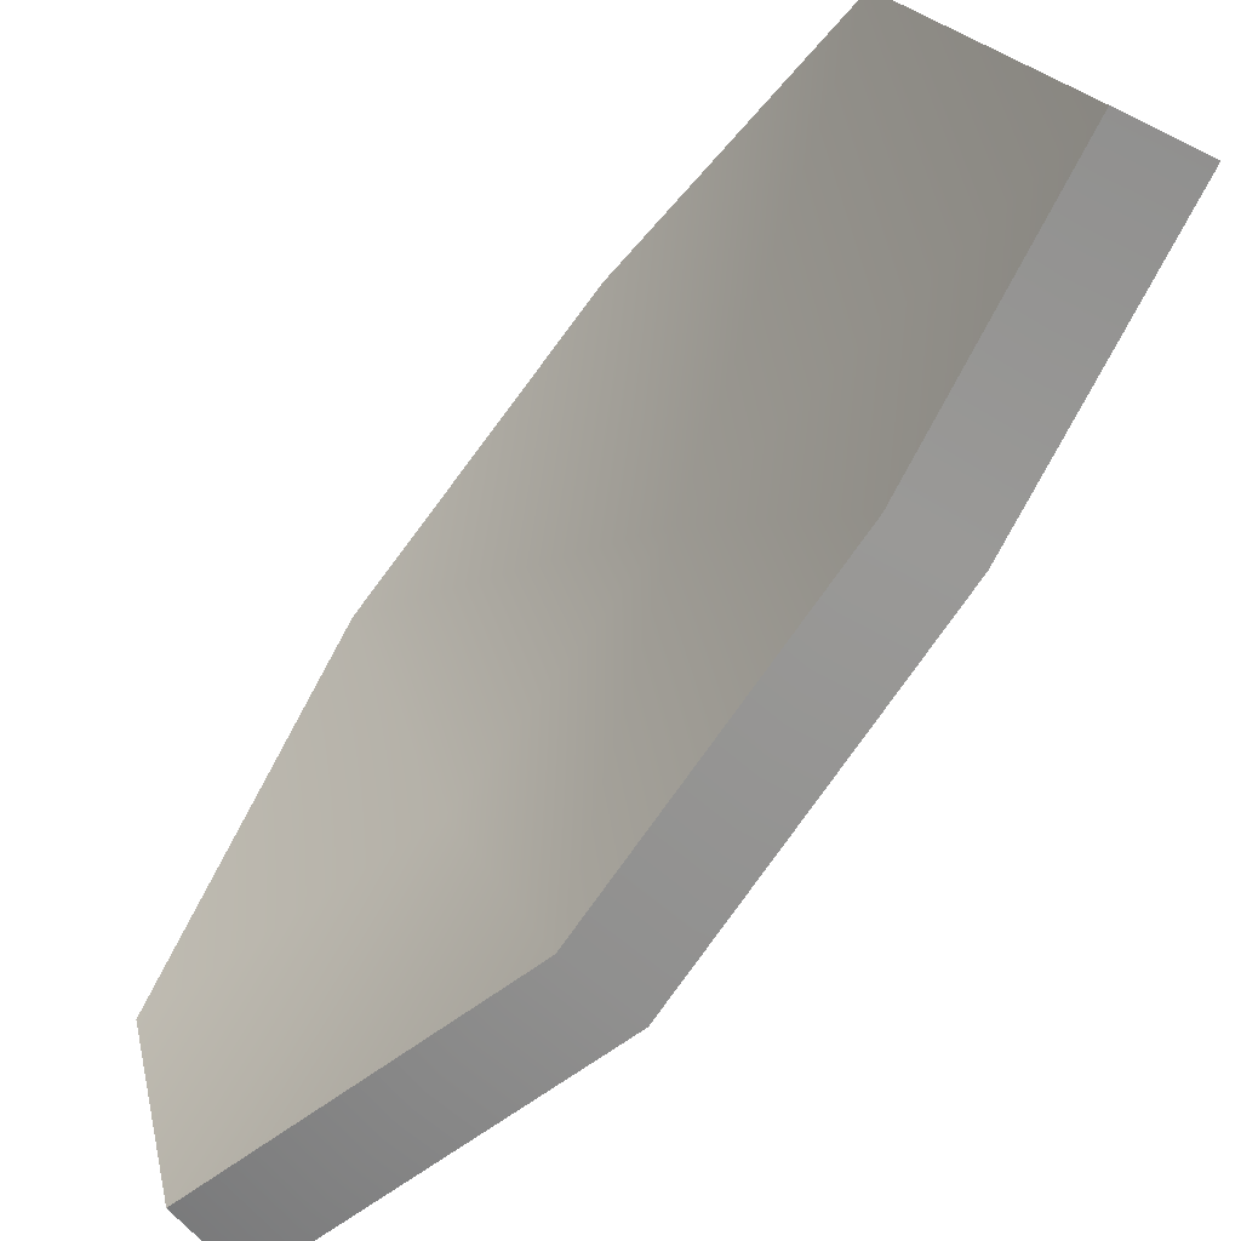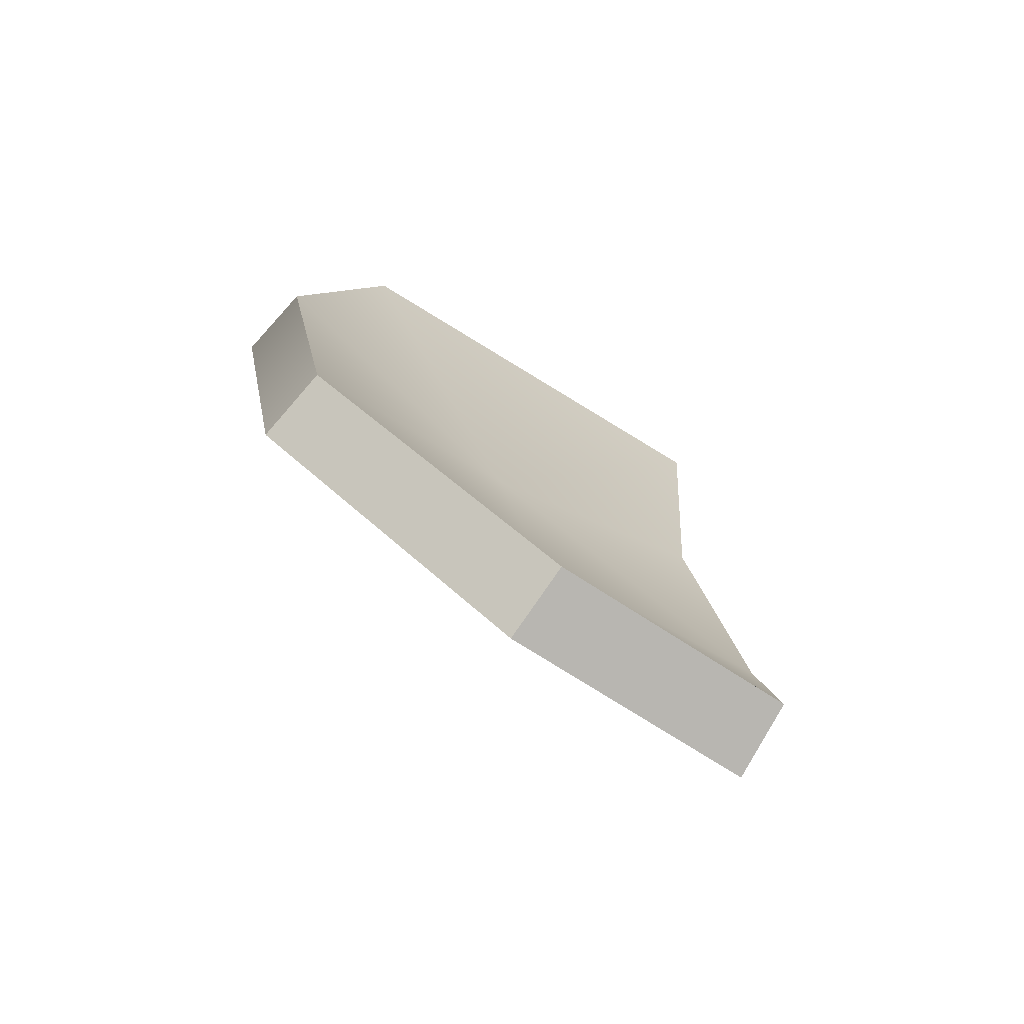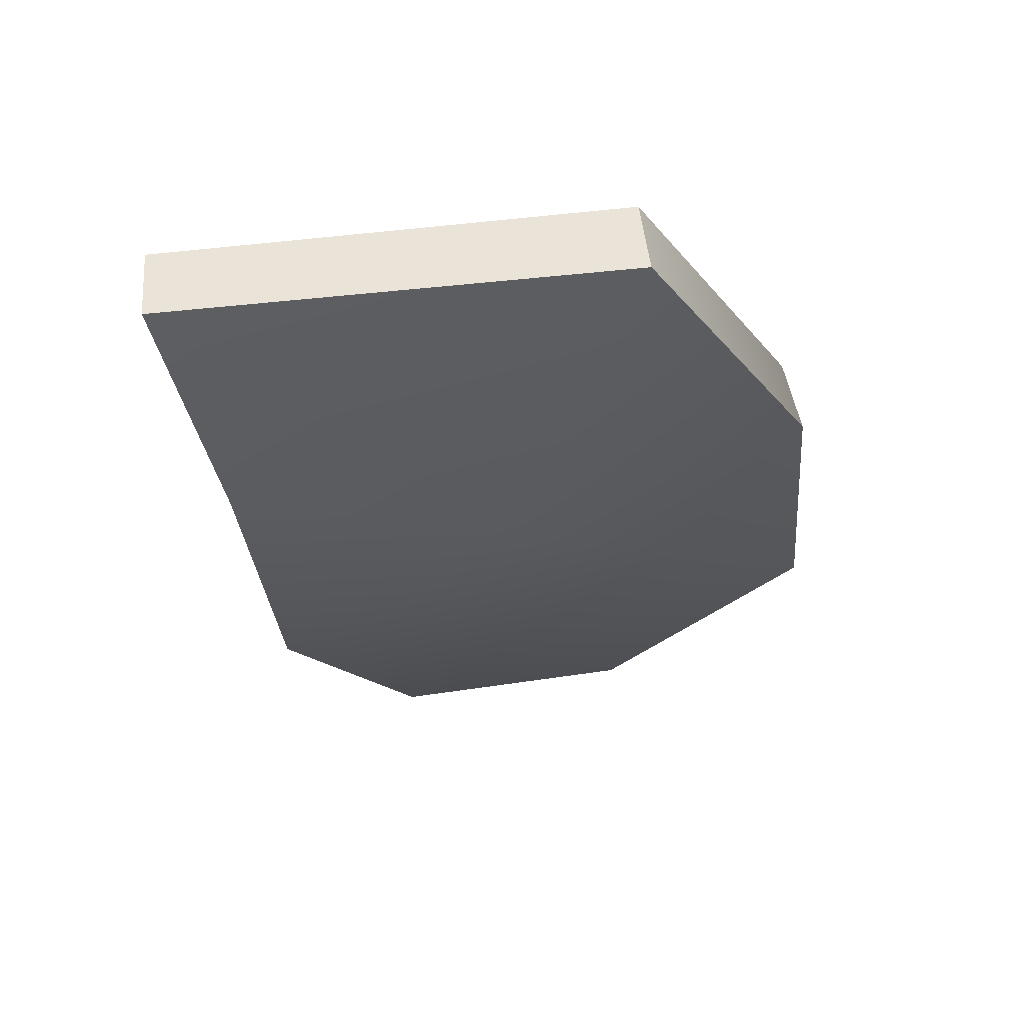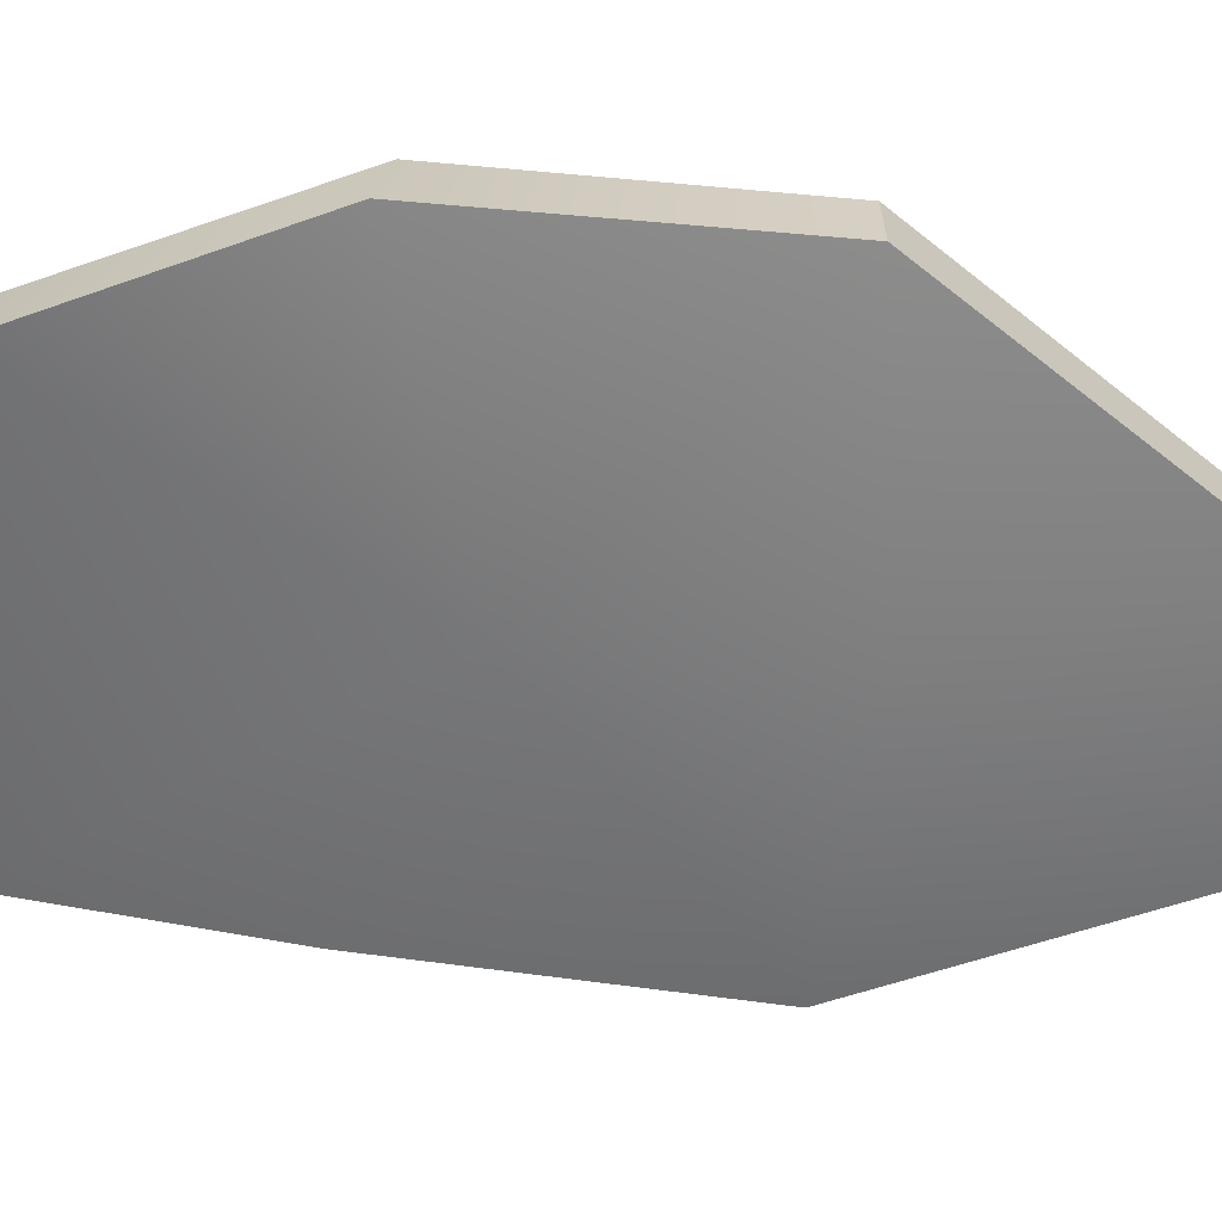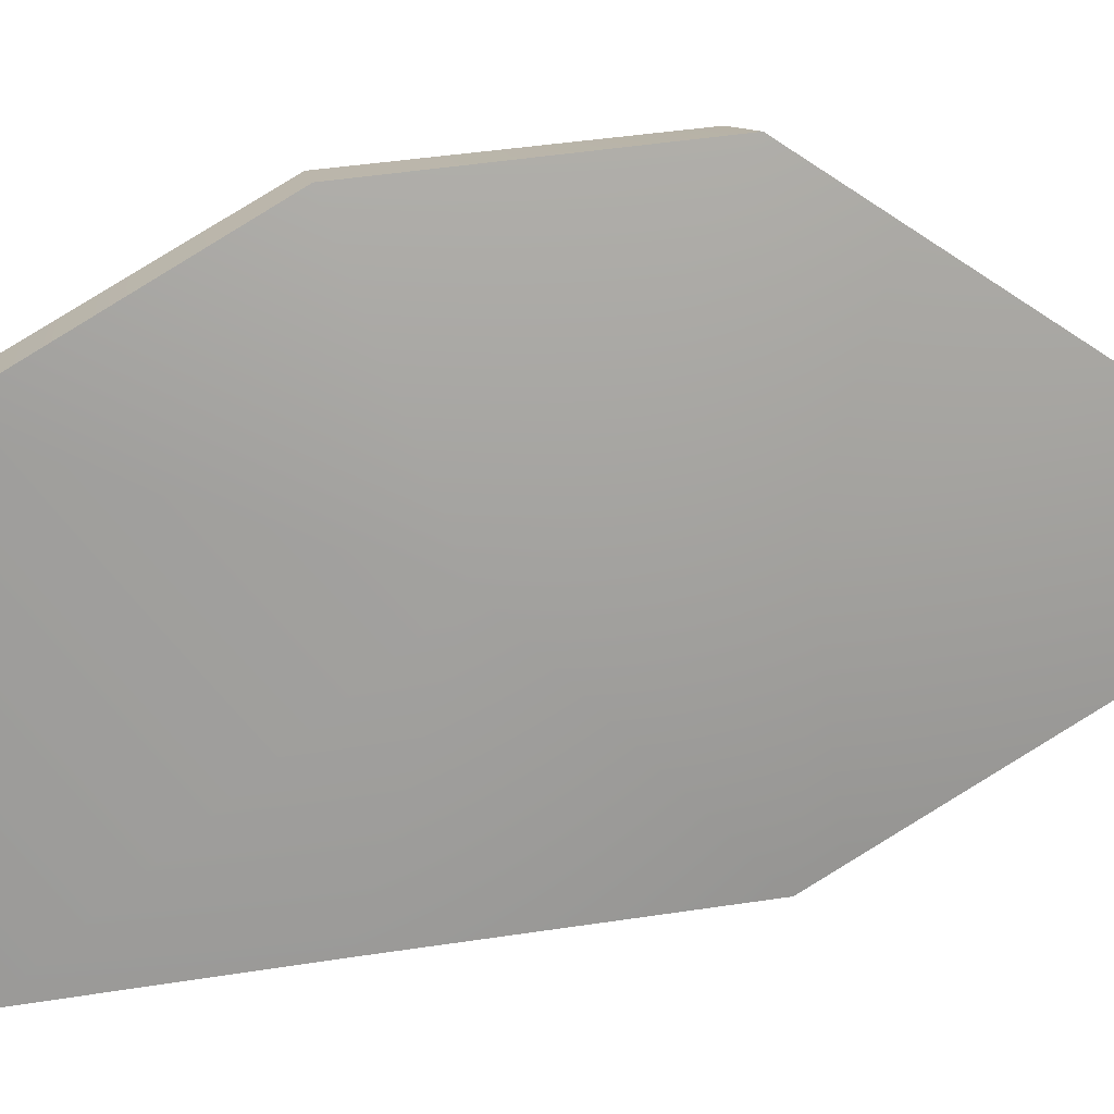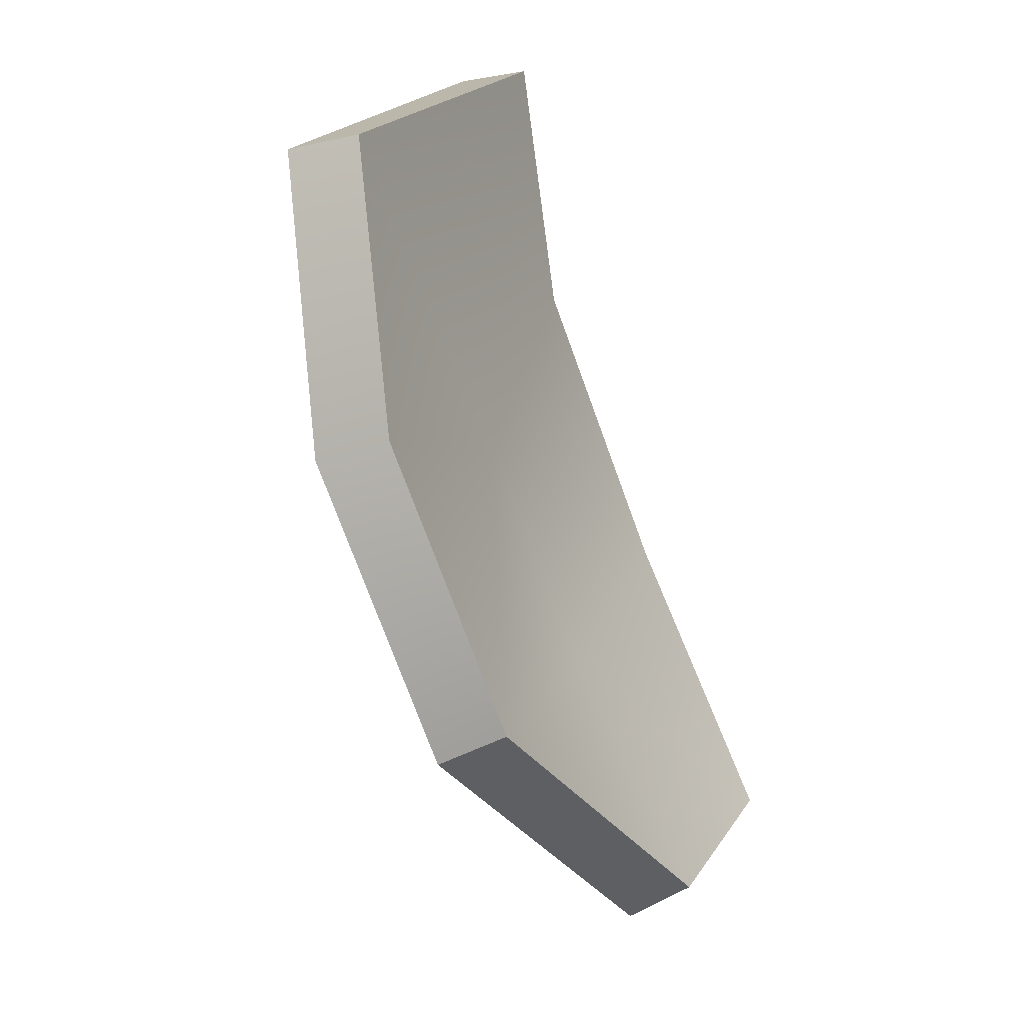
<metadata>
{"format":"obj","ext":"obj","renderer":"f3d","projection":"perspective","resolution":1024,"background":"white","views":[{"elev":-79.8,"azim":168.6,"up":"+Z"},{"elev":-45.9,"azim":69.8,"up":"+Y"},{"elev":37.0,"azim":-77.2,"up":"+Y"},{"elev":49.9,"azim":-57.9,"up":"+Z"},{"elev":36.9,"azim":-77.8,"up":"+Z"},{"elev":25.5,"azim":35.4,"up":"+Y"}]}
</metadata>
<code>
g shard103
v 0.0546 -0.1006 -0.04801
v 0.03953 -0.1127 -0.0428
v 0.05536 -0.1021 0.02065
v 0.06991 -0.09036 0.01372
v 0.001957 -0.04064 -0.06925
v 0.03953 -0.1127 -0.0428
v 0.0546 -0.1006 -0.04801
v -0.01458 -0.05061 -0.06453
v -0.03288 0.0359 -0.06842
v -0.051 0.02971 -0.06304
v -0.05131 0.1017 -0.07838
v -0.06991 0.09701 -0.0727
v 0.06991 -0.09036 0.01372
v 0.05536 -0.1021 0.02065
v 0.03243 -0.03131 0.07783
v 0.04778 -0.02172 0.06956
v 0.04778 -0.02172 0.06956
v 0.03243 -0.03131 0.07783
v -0.003444 0.04338 0.07838
v 0.01353 0.05017 0.07038
v -0.03981 0.1074 0.04221
v -0.02171 0.1127 0.03573
v -0.02171 0.1127 0.03573
v -0.03981 0.1074 0.04221
v -0.06991 0.09701 -0.0727
v -0.05131 0.1017 -0.07838
v -0.051 0.02971 -0.06304
v -0.06991 0.09701 -0.0727
v -0.02344 0.01066 0.008123
v -0.03981 0.1074 0.04221
v -0.003444 0.04338 0.07838
v -0.01458 -0.05061 -0.06453
v 0.03243 -0.03131 0.07783
v 0.00716 -0.05017 0.007623
v 0.03953 -0.1127 -0.0428
v 0.05536 -0.1021 0.02065
v -0.03288 0.0359 -0.06842
v -0.005883 0.0177 0.001631
v -0.05131 0.1017 -0.07838
v -0.02171 0.1127 0.03573
v 0.01353 0.05017 0.07038
v 0.001957 -0.04064 -0.06925
v 0.04778 -0.02172 0.06956
v 0.02301 -0.03991 0.001036
v 0.0546 -0.1006 -0.04801
v 0.06991 -0.09036 0.01372
g shard103_0
f 3 2 1
f 4 3 1
f 7 6 5
f 6 8 5
f 5 8 9
f 8 10 9
f 9 10 11
f 10 12 11
f 15 14 13
f 16 15 13
f 19 18 17
f 20 19 17
f 21 19 20
f 22 21 20
f 25 24 23
f 26 25 23
f 29 28 27
f 29 30 28
f 31 30 29
f 29 27 32
f 33 31 29
f 29 32 34
f 33 29 34
f 34 32 35
f 33 34 36
f 34 35 36
f 39 38 37
f 40 38 39
f 40 41 38
f 37 38 42
f 41 43 38
f 42 38 44
f 38 43 44
f 42 44 45
f 44 43 46
f 45 44 46

</code>
